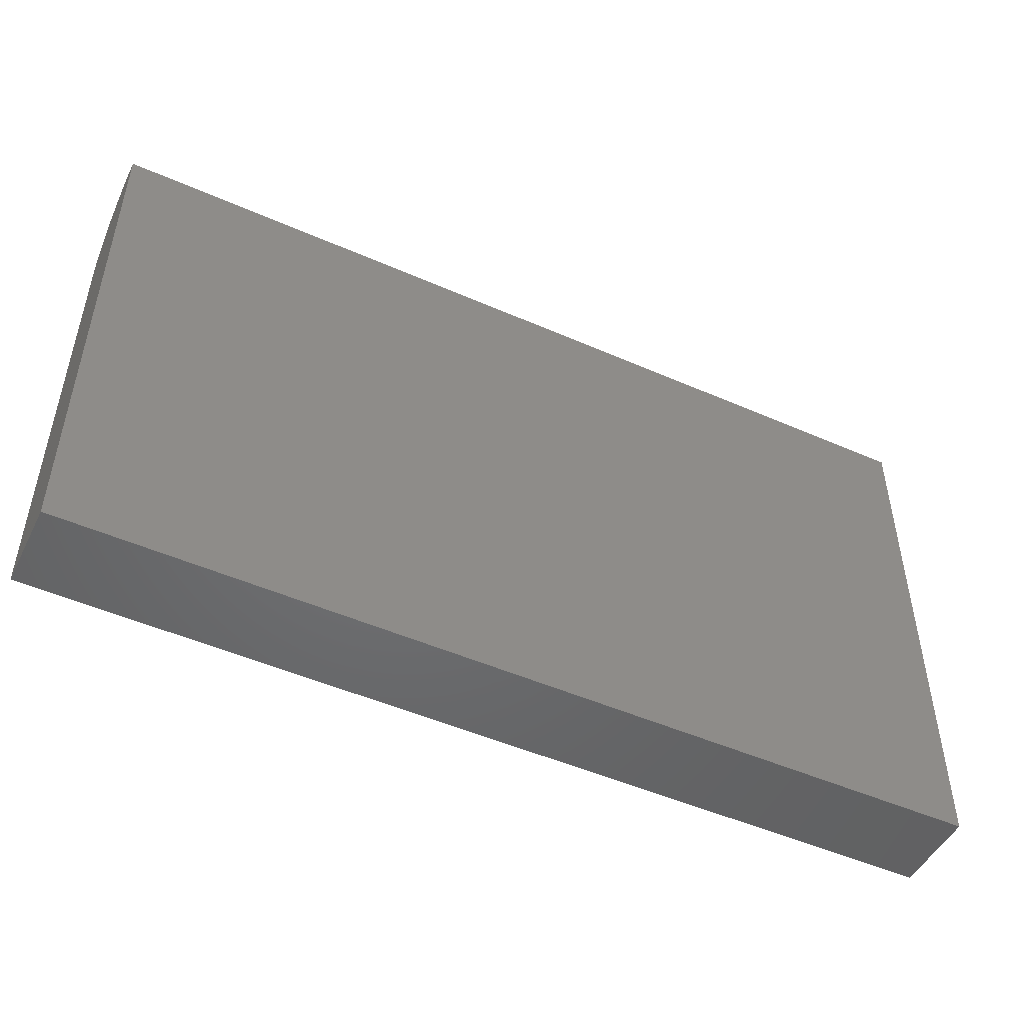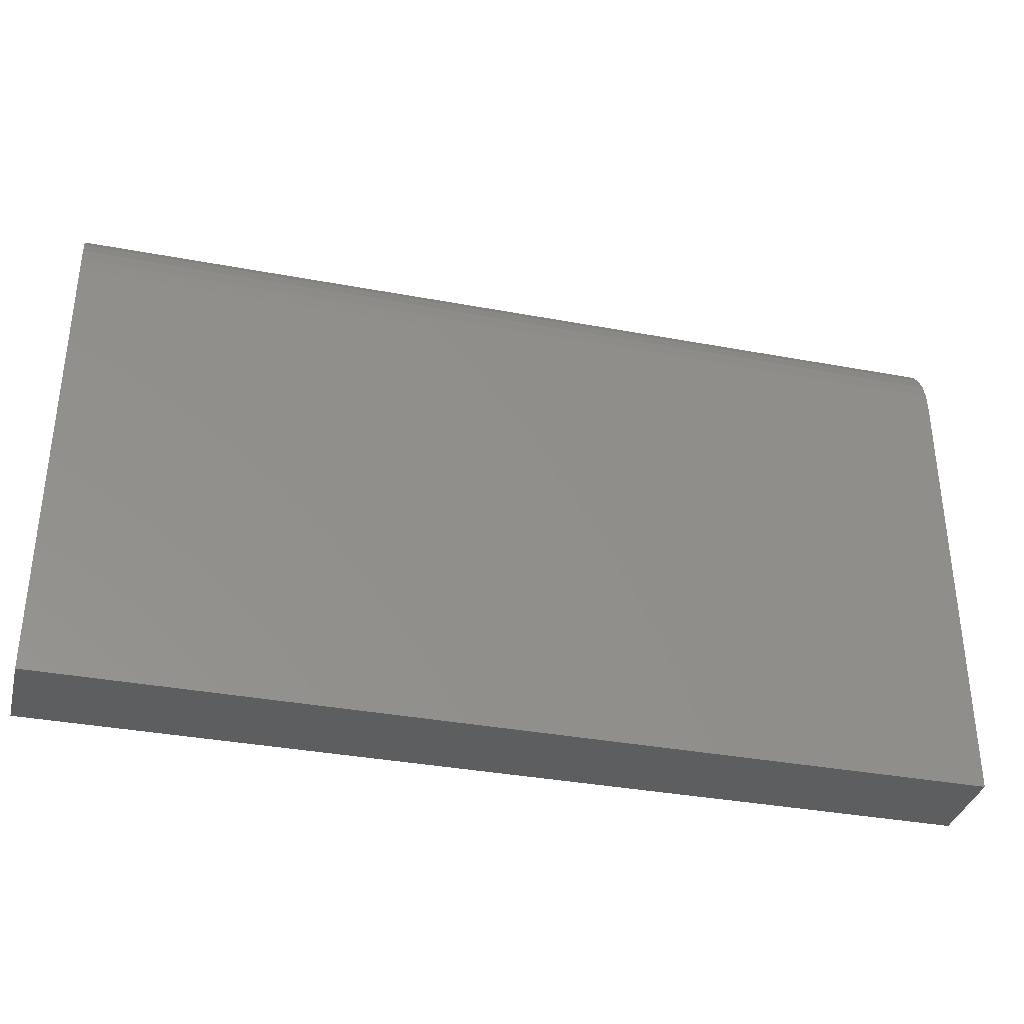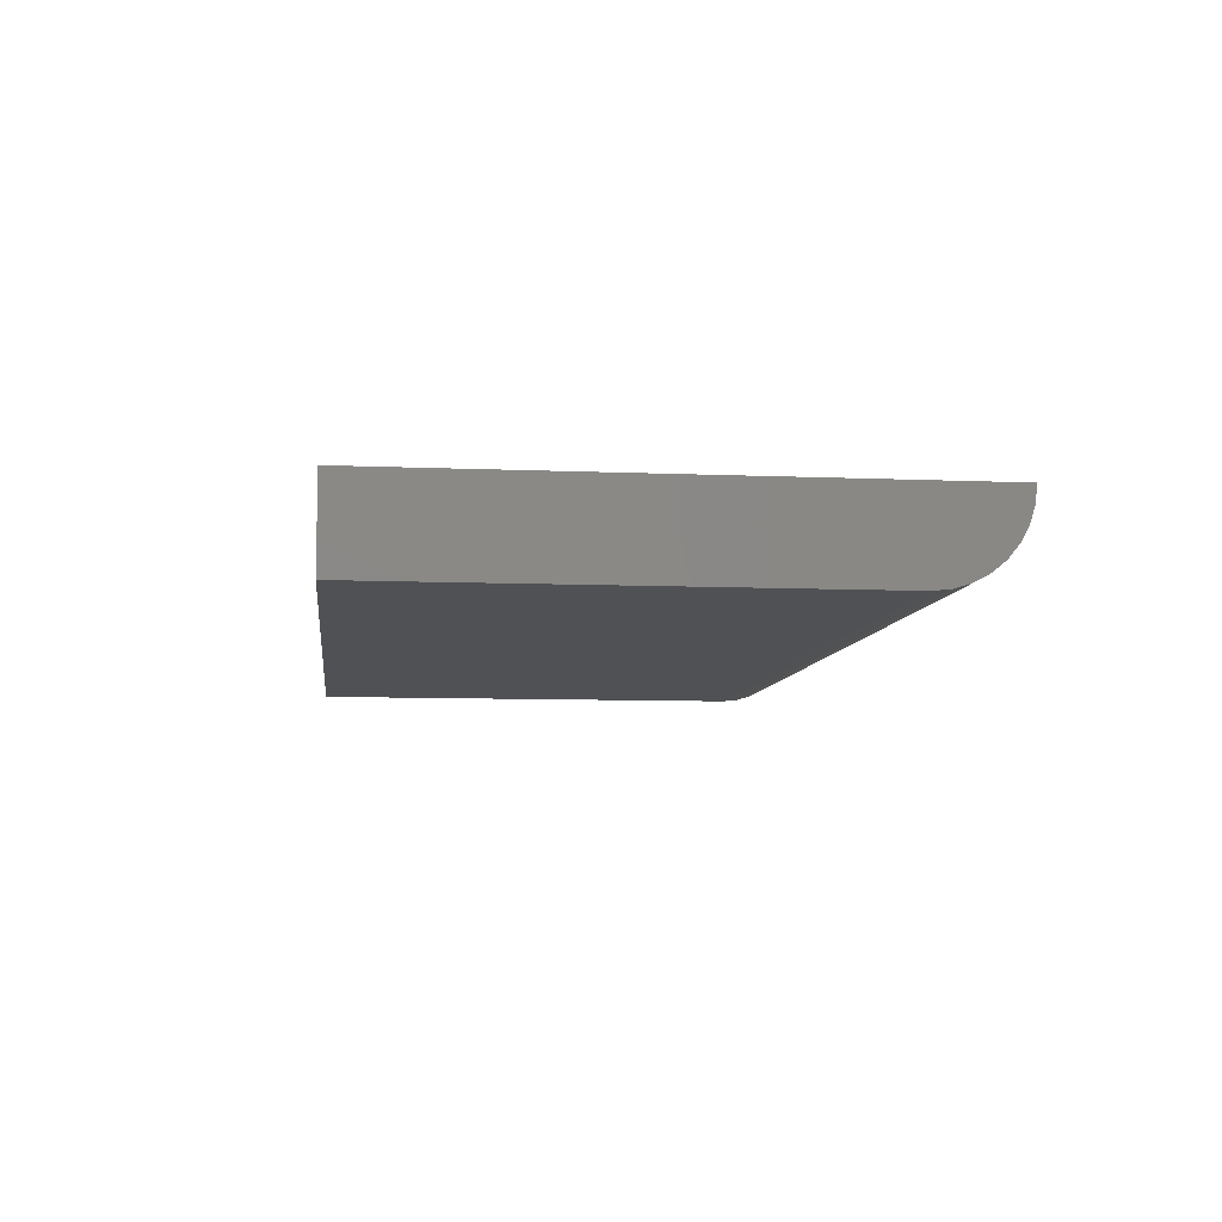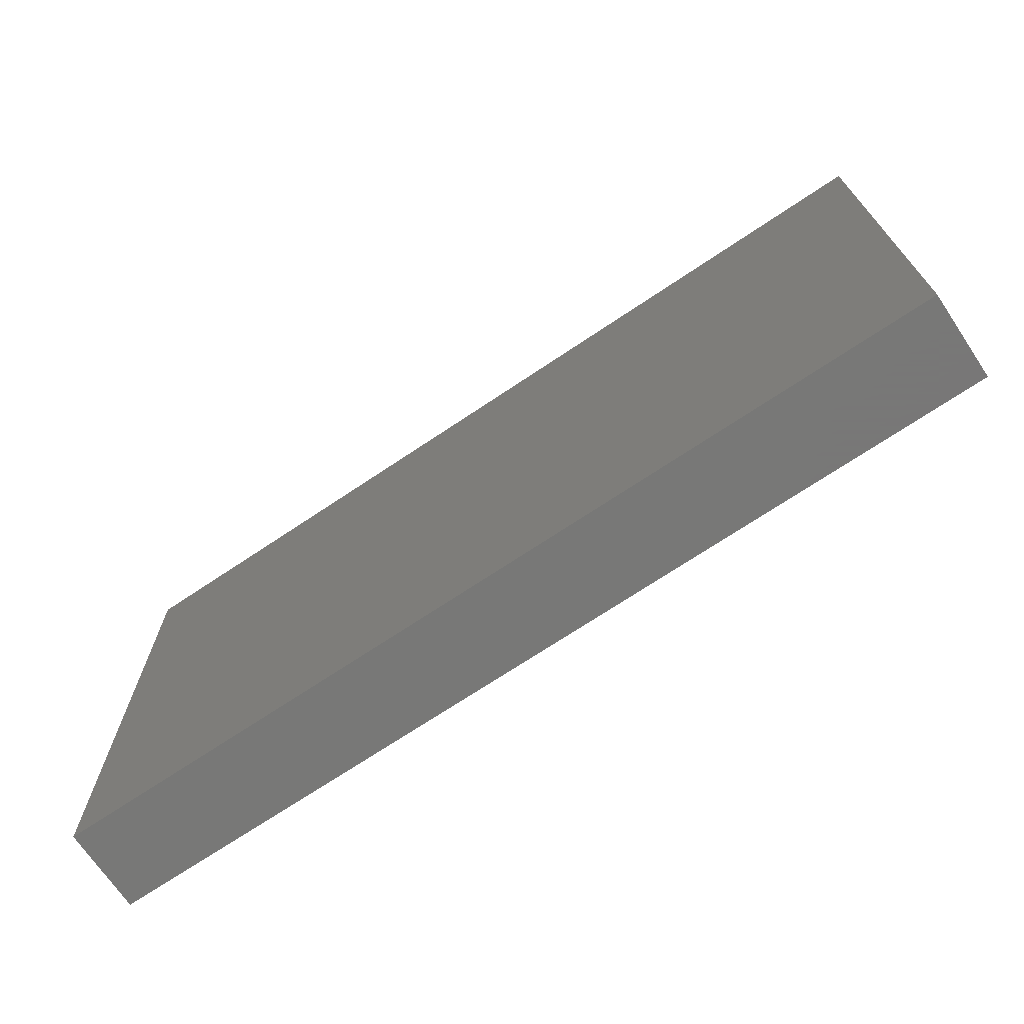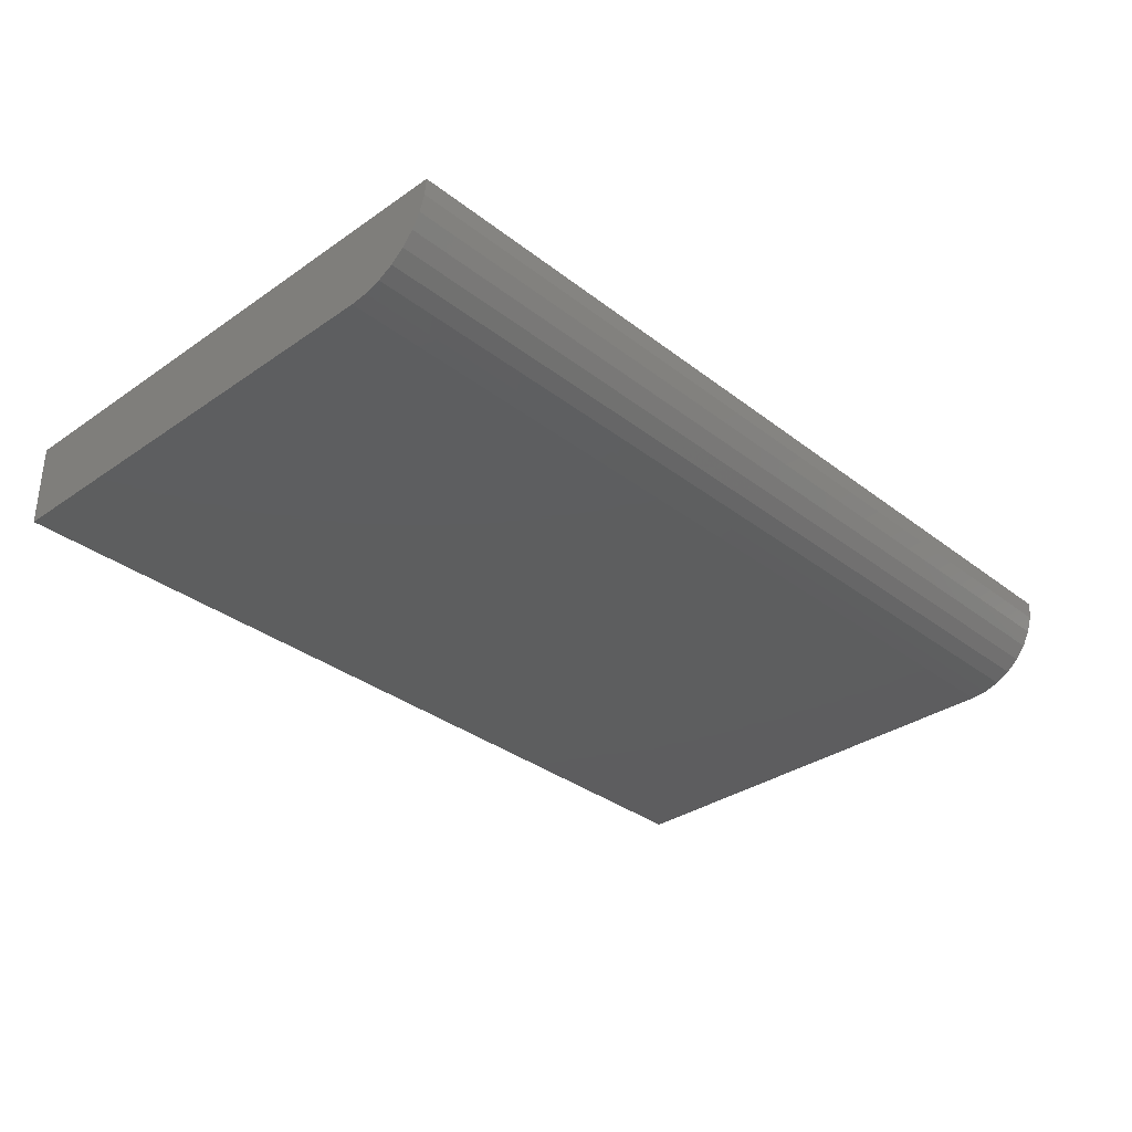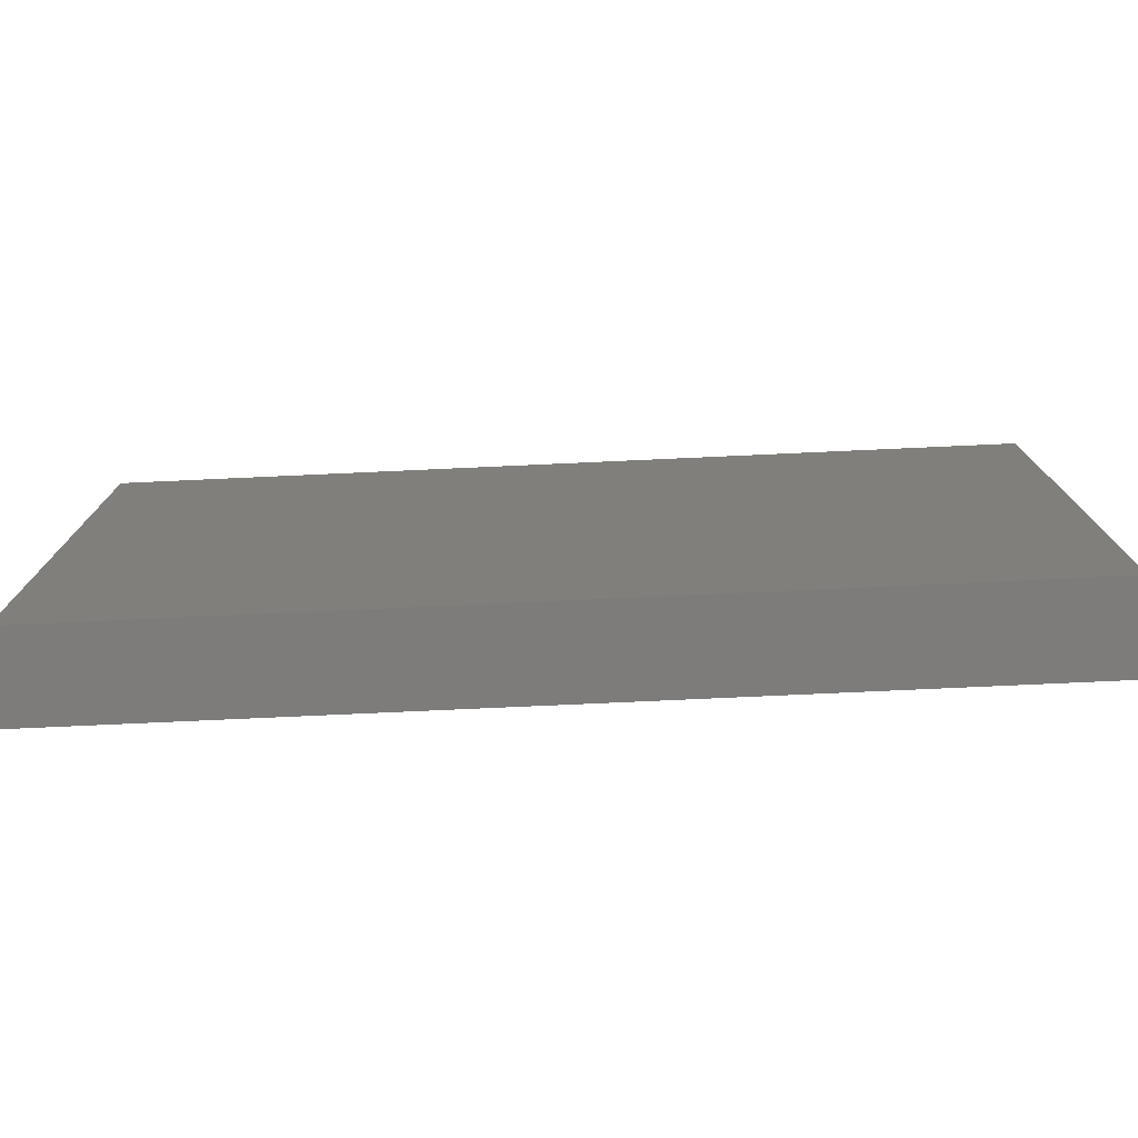
<metadata>
{"format":"stl","ext":"stl","renderer":"f3d","projection":"perspective","resolution":1024,"background":"white","views":[{"elev":-49.0,"azim":-26.0,"up":"+Y"},{"elev":-35.2,"azim":166.0,"up":"+Y"},{"elev":-7.7,"azim":83.0,"up":"+Z"},{"elev":-70.4,"azim":33.9,"up":"+Y"},{"elev":-33.3,"azim":133.5,"up":"+Z"},{"elev":-76.0,"azim":2.6,"up":"+Y"}]}
</metadata>
<code>
# stl→obj: 22 verts, 40 faces
v -0.2969 -0.1562 0
v -0.2969 0.09688 0
v 0.2031 -0.1562 0
v 0.2031 0.09688 0
v -0.2969 0.13 0.01373
v -0.2969 0.1229 0.0079
v -0.2969 0.1148 0.003568
v -0.2969 0.1437 0.04688
v -0.2969 0.1428 0.03773
v -0.2969 0.1402 0.02894
v -0.2969 -0.1562 0.04688
v -0.2969 0.106 0.0009007
v -0.2969 0.1359 0.02083
v 0.2031 0.1359 0.02083
v 0.2031 0.1402 0.02894
v 0.2031 0.1428 0.03773
v 0.2031 0.1437 0.04688
v 0.2031 -0.1562 0.04688
v 0.2031 0.106 0.0009007
v 0.2031 0.1148 0.003568
v 0.2031 0.1229 0.0079
v 0.2031 0.13 0.01373
f 1 2 3
f 3 2 4
f 5 6 7
f 8 9 10
f 11 8 12
f 11 12 2
f 11 2 1
f 12 8 10
f 12 10 13
f 12 13 5
f 12 5 7
f 14 15 16
f 17 18 3
f 17 3 4
f 17 4 19
f 17 19 20
f 17 20 21
f 17 21 22
f 17 22 14
f 17 14 16
f 11 18 8
f 8 18 17
f 4 2 19
f 19 2 12
f 19 12 20
f 20 12 7
f 20 7 21
f 21 7 6
f 21 6 22
f 22 6 5
f 22 5 14
f 14 5 13
f 14 13 15
f 15 13 10
f 15 10 16
f 16 10 9
f 16 9 17
f 17 9 8
f 11 1 18
f 18 1 3

</code>
